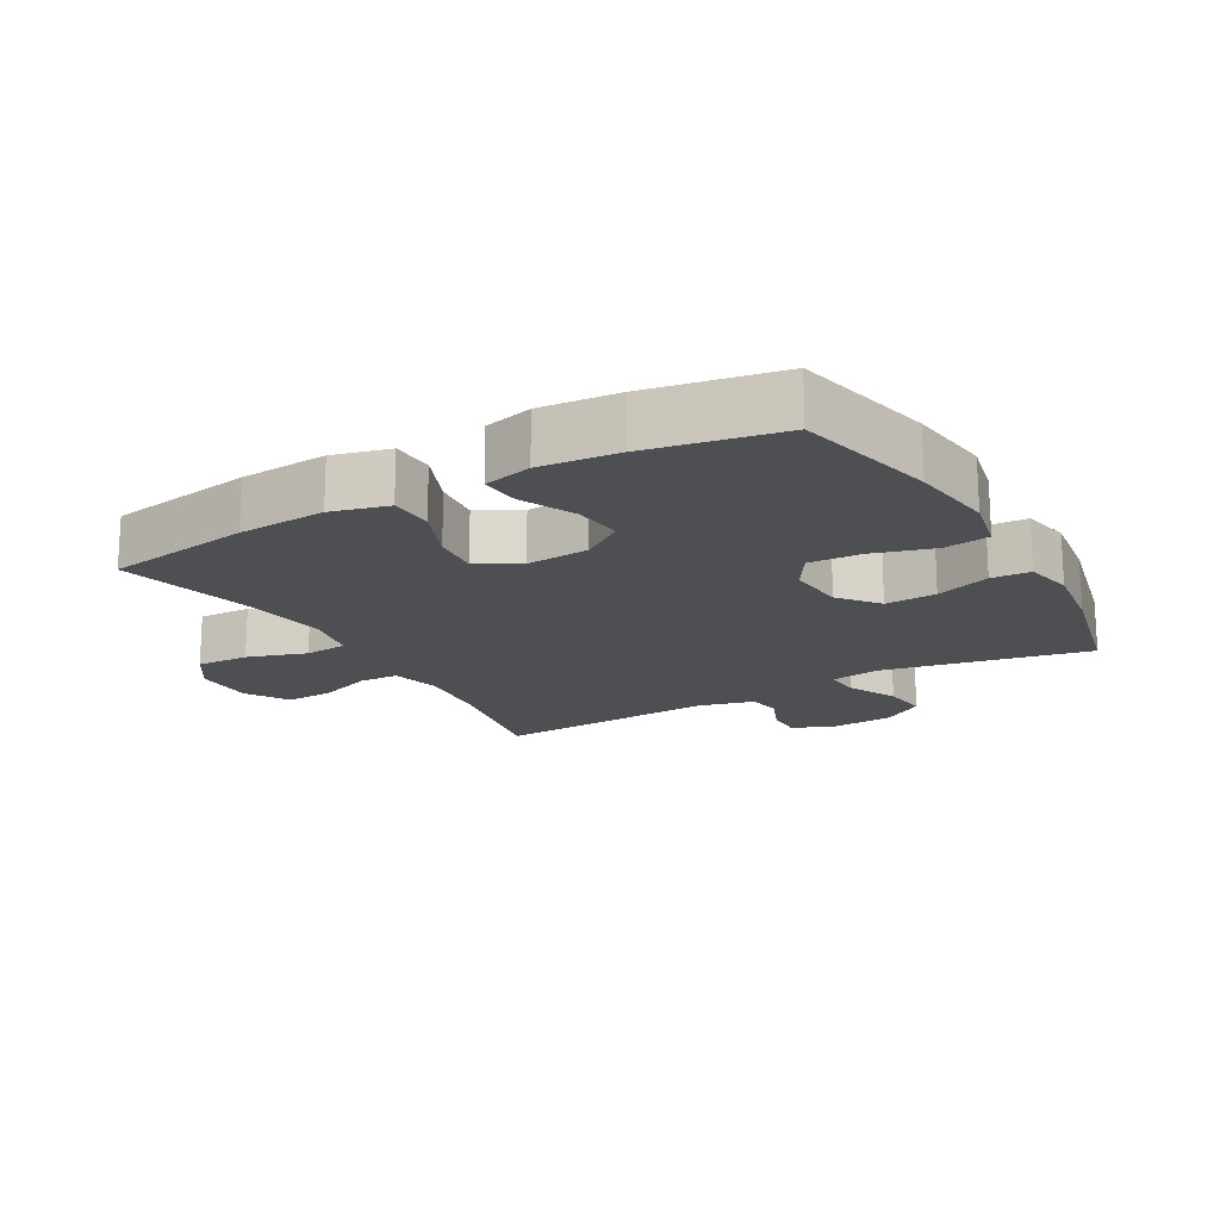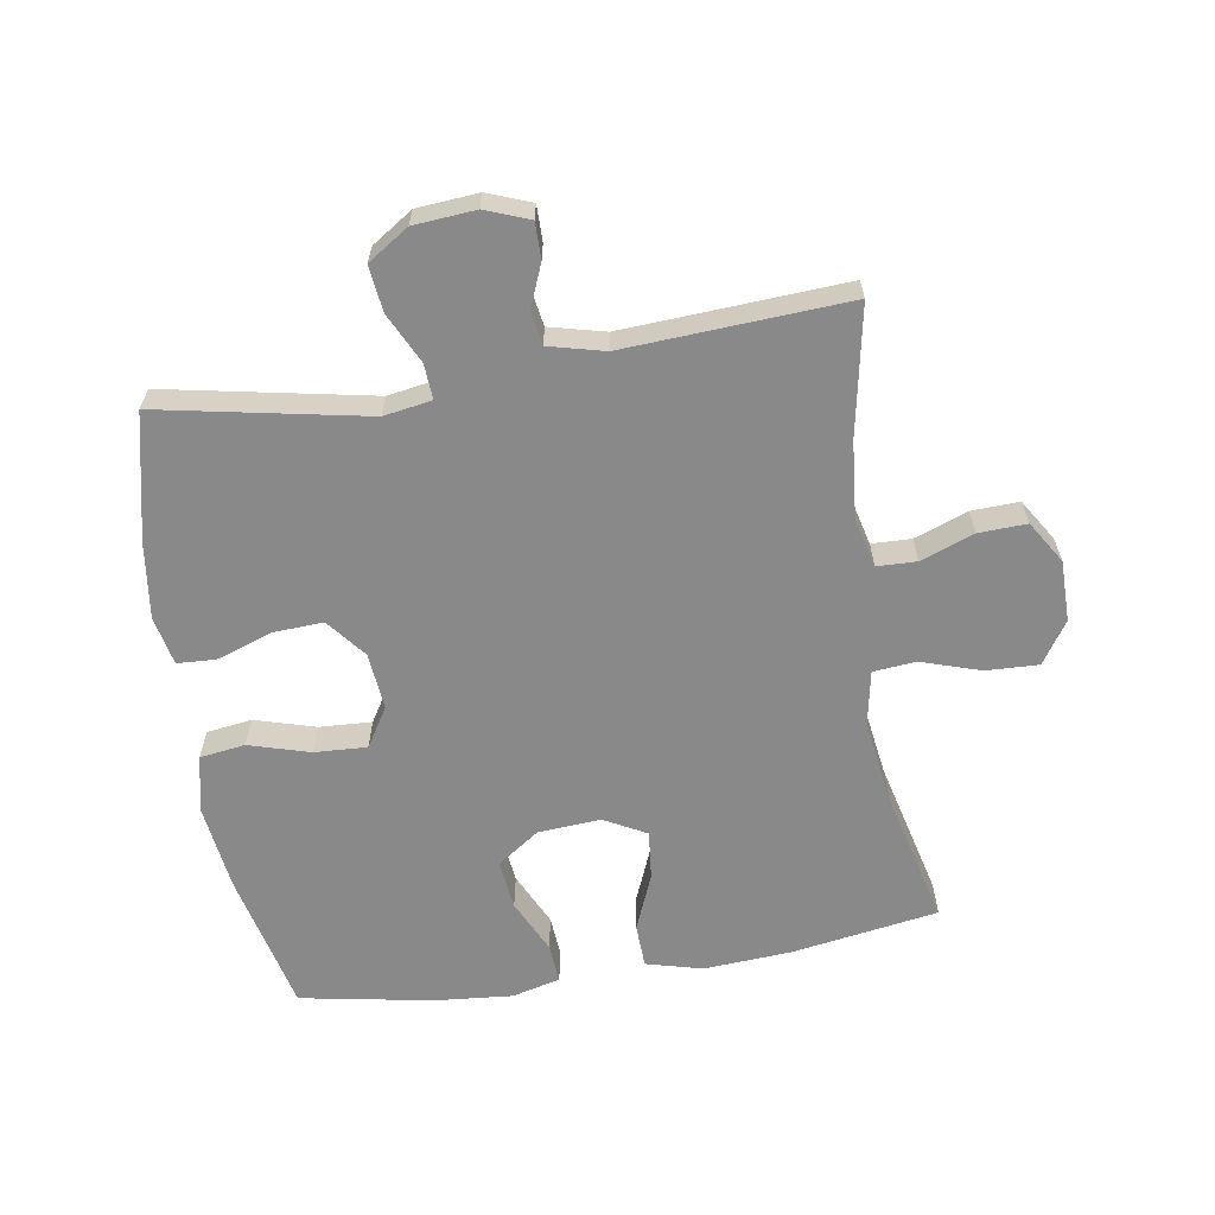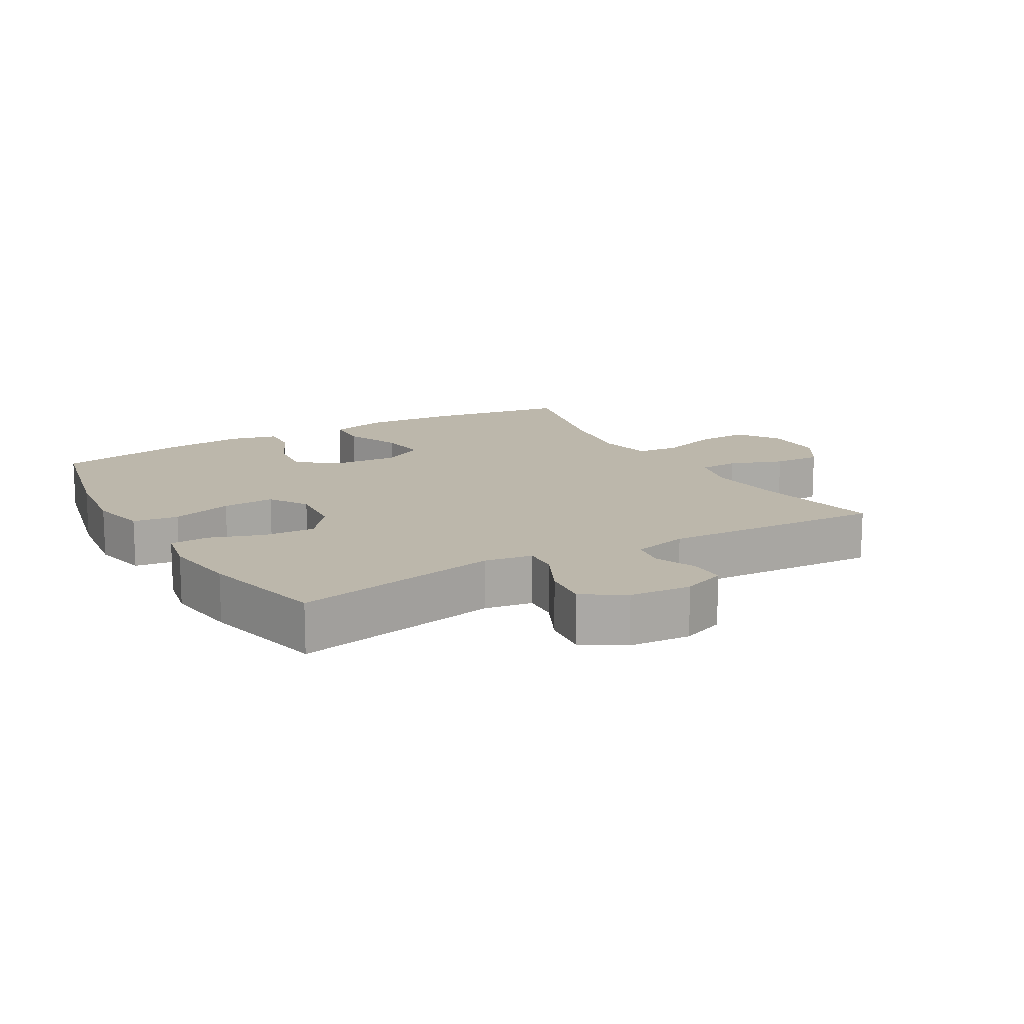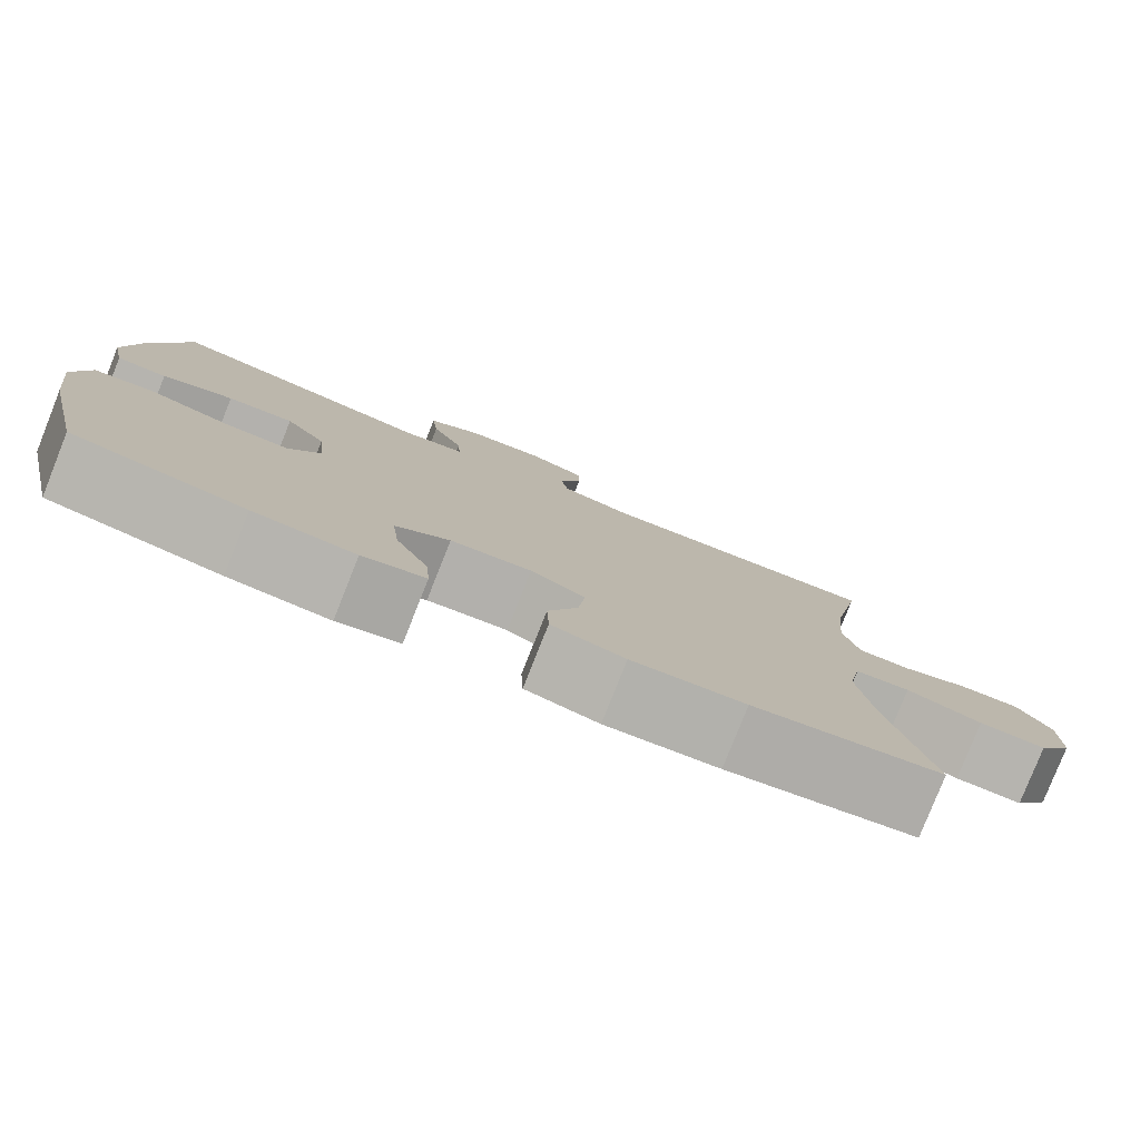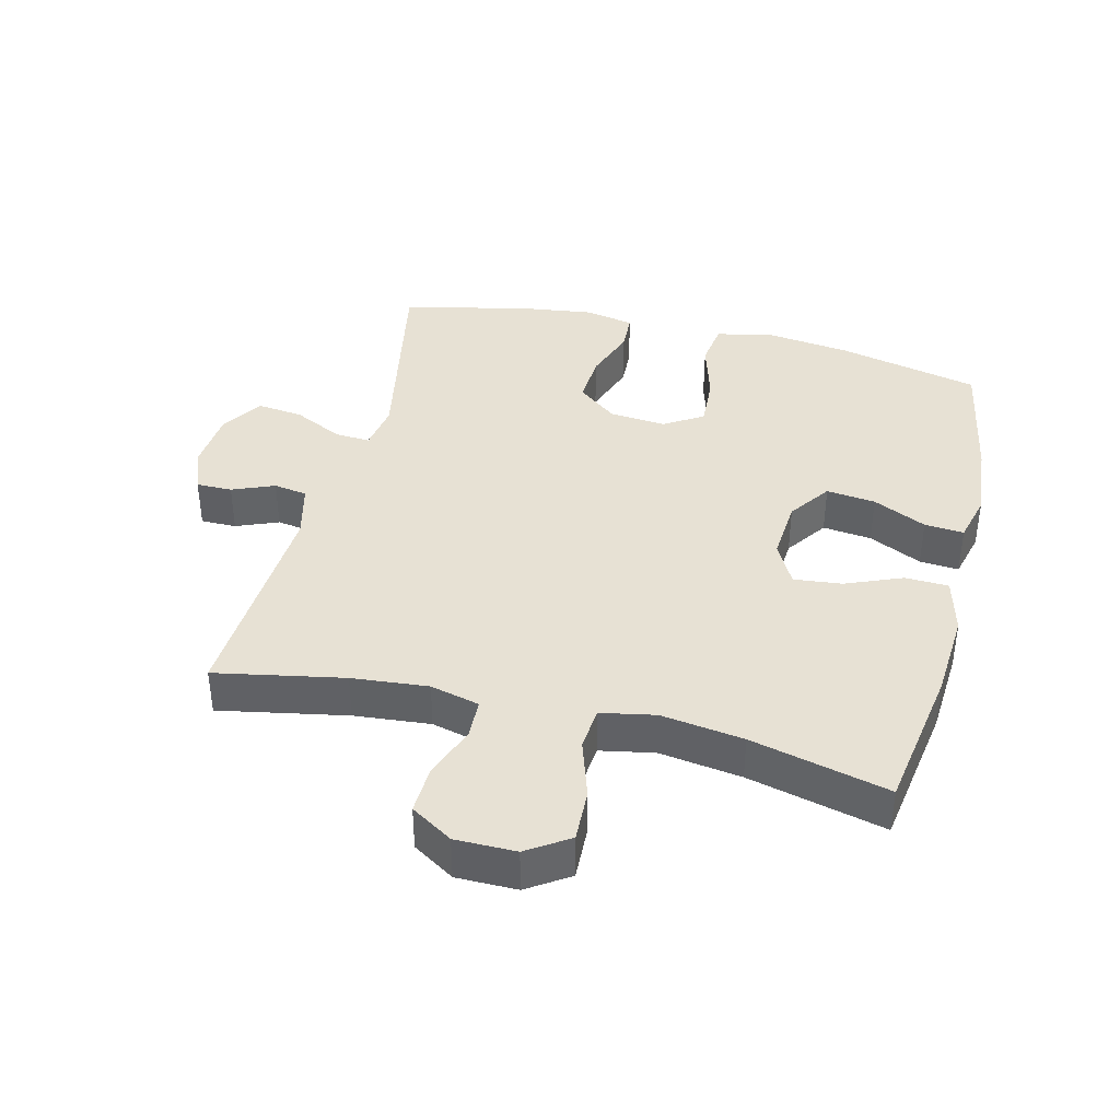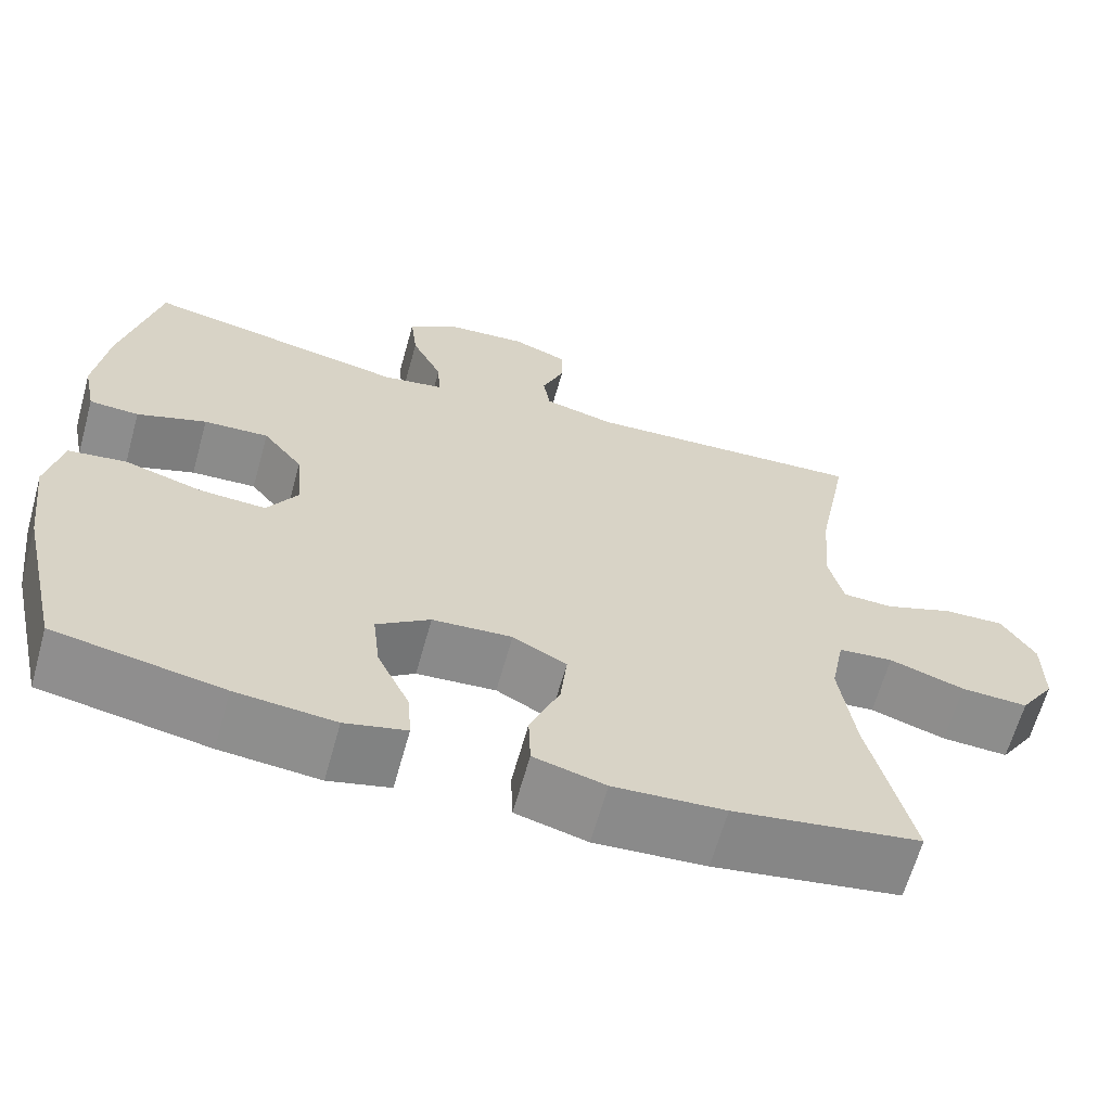
<metadata>
{"format":"obj","ext":"obj","renderer":"f3d","projection":"perspective","resolution":1024,"background":"white","views":[{"elev":-17.6,"azim":-150.3,"up":"+Y"},{"elev":-63.0,"azim":9.2,"up":"+Y"},{"elev":14.4,"azim":-30.2,"up":"+Y"},{"elev":-79.9,"azim":-21.7,"up":"+Z"},{"elev":39.4,"azim":104.0,"up":"+Y"},{"elev":-64.2,"azim":-15.6,"up":"+Z"}]}
</metadata>
<code>
o path6362
v 0.1376 0.0375 0.4636
v 0.04994 0.0375 0.4855
v 0.04139 0.0375 0.5385
v 0.0687 0.0375 0.6051
v 0.06903 0.0375 0.6616
v 0.000256 0.0375 0.688
v -0.09709 0.0375 0.6802
v -0.1618 0.0375 0.6379
v -0.1535 0.0375 0.5656
v -0.1154 0.0375 0.4874
v -0.1119 0.0375 0.4319
v -0.1875 0.0375 0.4195
v -0.5135 0.0375 0.4832
v -0.5593 0.0375 0.2846
v -0.5752 0.0375 0.166
v -0.5595 0.0375 0.08912
v -0.4981 0.0375 0.08609
v -0.4122 0.0375 0.1161
v -0.3318 0.0375 0.1202
v -0.2827 0.0375 0.05846
v -0.2745 0.0375 -0.03148
v -0.3126 0.0375 -0.09279
v -0.3951 0.0375 -0.08839
v -0.4912 0.0375 -0.0603
v -0.5627 0.0375 -0.07028
v -0.582 0.0375 -0.1606
v -0.5649 0.0375 -0.2953
v -0.5135 0.0375 -0.5187
v -0.3047 0.0375 -0.5569
v -0.1816 0.0375 -0.568
v -0.1052 0.0375 -0.549
v -0.1101 0.0375 -0.4869
v -0.15 0.0375 -0.4026
v -0.159 0.0375 -0.3248
v -0.0927 0.0375 -0.2785
v 0.006104 0.0375 -0.2714
v 0.0727 0.0375 -0.3073
v 0.06454 0.0375 -0.3835
v 0.02766 0.0375 -0.4726
v 0.03025 0.0375 -0.5411
v 0.1193 0.0375 -0.5645
v 0.2571 0.0375 -0.5554
v 0.4882 0.0375 -0.5187
v 0.4356 0.0375 -0.3016
v 0.417 0.0375 -0.1714
v 0.4337 0.0375 -0.08575
v 0.5012 0.0375 -0.07968
v 0.5943 0.0375 -0.1098
v 0.6772 0.0375 -0.1132
v 0.7205 0.0375 -0.04739
v 0.7204 0.0375 0.04846
v 0.6791 0.0375 0.1147
v 0.6036 0.0375 0.1117
v 0.5194 0.0375 0.08066
v 0.457 0.0375 0.08278
v 0.4379 0.0375 0.1605
v 0.4493 0.0375 0.281
v 0.4882 0.0375 0.4832
v 0.1376 -0.0375 0.4636
v 0.04994 -0.0375 0.4855
v 0.04139 -0.0375 0.5385
v 0.0687 -0.0375 0.6051
v 0.06903 -0.0375 0.6616
v 0.000256 -0.0375 0.688
v -0.09709 -0.0375 0.6802
v -0.1618 -0.0375 0.6379
v -0.1535 -0.0375 0.5656
v -0.1154 -0.0375 0.4874
v -0.1119 -0.0375 0.4319
v -0.1875 -0.0375 0.4195
v -0.5135 -0.0375 0.4832
v -0.5593 -0.0375 0.2846
v -0.5752 -0.0375 0.166
v -0.5595 -0.0375 0.08912
v -0.4981 -0.0375 0.08609
v -0.4122 -0.0375 0.1161
v -0.3318 -0.0375 0.1202
v -0.2827 -0.0375 0.05846
v -0.2745 -0.0375 -0.03148
v -0.3126 -0.0375 -0.09279
v -0.3951 -0.0375 -0.08839
v -0.4912 -0.0375 -0.0603
v -0.5627 -0.0375 -0.07028
v -0.582 -0.0375 -0.1606
v -0.5649 -0.0375 -0.2953
v -0.5135 -0.0375 -0.5187
v -0.3047 -0.0375 -0.5569
v -0.1816 -0.0375 -0.568
v -0.1052 -0.0375 -0.549
v -0.1101 -0.0375 -0.4869
v -0.15 -0.0375 -0.4026
v -0.159 -0.0375 -0.3248
v -0.0927 -0.0375 -0.2785
v 0.006104 -0.0375 -0.2714
v 0.0727 -0.0375 -0.3073
v 0.06454 -0.0375 -0.3835
v 0.02766 -0.0375 -0.4726
v 0.03025 -0.0375 -0.5411
v 0.1193 -0.0375 -0.5645
v 0.2571 -0.0375 -0.5554
v 0.4882 -0.0375 -0.5187
v 0.4356 -0.0375 -0.3016
v 0.417 -0.0375 -0.1714
v 0.4337 -0.0375 -0.08575
v 0.5012 -0.0375 -0.07968
v 0.5943 -0.0375 -0.1098
v 0.6772 -0.0375 -0.1132
v 0.7205 -0.0375 -0.04739
v 0.7204 -0.0375 0.04846
v 0.6791 -0.0375 0.1147
v 0.6036 -0.0375 0.1117
v 0.5194 -0.0375 0.08066
v 0.457 -0.0375 0.08278
v 0.4379 -0.0375 0.1605
v 0.4493 -0.0375 0.281
v 0.4882 -0.0375 0.4832
v -0.5627 0.0375 -0.07028
v -0.5627 0.0375 -0.07028
v -0.582 0.0375 -0.1606
v -0.5649 0.0375 -0.2953
v -0.5593 0.0375 0.2846
v -0.5752 0.0375 0.166
v -0.5595 0.0375 0.08912
v -0.5595 0.0375 0.08912
v -0.4912 0.0375 -0.0603
v -0.4981 0.0375 0.08609
v -0.5135 0.0375 0.4832
v -0.5135 0.0375 0.4832
v -0.5135 0.0375 -0.5187
v -0.5135 0.0375 -0.5187
v -0.4122 0.0375 0.1161
v -0.3951 0.0375 -0.08839
v -0.3047 0.0375 -0.5569
v -0.3318 0.0375 0.1202
v -0.3126 0.0375 -0.09279
v -0.3126 0.0375 -0.09279
v -0.2827 0.0375 0.05846
v -0.2745 0.0375 -0.03148
v -0.1875 0.0375 0.4195
v -0.1816 0.0375 -0.568
v -0.1119 0.0375 0.4319
v -0.1119 0.0375 0.4319
v -0.15 0.0375 -0.4026
v -0.159 0.0375 -0.3248
v -0.159 0.0375 -0.3248
v -0.1052 0.0375 -0.549
v -0.1052 0.0375 -0.549
v -0.09709 0.0375 0.6802
v -0.1618 0.0375 0.6379
v -0.1618 0.0375 0.6379
v -0.1535 0.0375 0.5656
v -0.0927 0.0375 -0.2785
v -0.1154 0.0375 0.4874
v -0.1101 0.0375 -0.4869
v 0.000256 0.0375 0.688
v 0.006104 0.0375 -0.2714
v 0.06903 0.0375 0.6616
v 0.06903 0.0375 0.6616
v 0.0727 0.0375 -0.3073
v 0.0727 0.0375 -0.3073
v 0.06454 0.0375 -0.3835
v 0.02766 0.0375 -0.4726
v 0.03025 0.0375 -0.5411
v 0.03025 0.0375 -0.5411
v 0.1193 0.0375 -0.5645
v 0.0687 0.0375 0.6051
v 0.04139 0.0375 0.5385
v 0.04994 0.0375 0.4855
v 0.04994 0.0375 0.4855
v 0.1376 0.0375 0.4636
v 0.2571 0.0375 -0.5554
v 0.417 0.0375 -0.1714
v 0.4337 0.0375 -0.08575
v 0.4337 0.0375 -0.08575
v 0.4356 0.0375 -0.3016
v 0.457 0.0375 0.08278
v 0.457 0.0375 0.08278
v 0.4379 0.0375 0.1605
v 0.5012 0.0375 -0.07968
v 0.4493 0.0375 0.281
v 0.5194 0.0375 0.08066
v 0.4882 0.0375 -0.5187
v 0.4882 0.0375 -0.5187
v 0.4882 0.0375 0.4832
v 0.4882 0.0375 0.4832
v 0.5943 0.0375 -0.1098
v 0.6036 0.0375 0.1117
v 0.6772 0.0375 -0.1132
v 0.6791 0.0375 0.1147
v 0.6791 0.0375 0.1147
v 0.7205 0.0375 -0.04739
v 0.7204 0.0375 0.04846
v -0.5627 -0.0375 -0.07028
v -0.5627 -0.0375 -0.07028
v -0.582 -0.0375 -0.1606
v -0.5649 -0.0375 -0.2953
v -0.5593 -0.0375 0.2846
v -0.5752 -0.0375 0.166
v -0.5595 -0.0375 0.08912
v -0.5595 -0.0375 0.08912
v -0.4912 -0.0375 -0.0603
v -0.4981 -0.0375 0.08609
v -0.5135 -0.0375 0.4832
v -0.5135 -0.0375 0.4832
v -0.5135 -0.0375 -0.5187
v -0.5135 -0.0375 -0.5187
v -0.4122 -0.0375 0.1161
v -0.3951 -0.0375 -0.08839
v -0.3047 -0.0375 -0.5569
v -0.3318 -0.0375 0.1202
v -0.3126 -0.0375 -0.09279
v -0.3126 -0.0375 -0.09279
v -0.2827 -0.0375 0.05846
v -0.2745 -0.0375 -0.03148
v -0.1875 -0.0375 0.4195
v -0.1816 -0.0375 -0.568
v -0.1119 -0.0375 0.4319
v -0.1119 -0.0375 0.4319
v -0.15 -0.0375 -0.4026
v -0.159 -0.0375 -0.3248
v -0.159 -0.0375 -0.3248
v -0.1052 -0.0375 -0.549
v -0.1052 -0.0375 -0.549
v -0.09709 -0.0375 0.6802
v -0.1618 -0.0375 0.6379
v -0.1618 -0.0375 0.6379
v -0.1535 -0.0375 0.5656
v -0.0927 -0.0375 -0.2785
v -0.1154 -0.0375 0.4874
v -0.1101 -0.0375 -0.4869
v 0.000256 -0.0375 0.688
v 0.006104 -0.0375 -0.2714
v 0.06903 -0.0375 0.6616
v 0.06903 -0.0375 0.6616
v 0.0727 -0.0375 -0.3073
v 0.0727 -0.0375 -0.3073
v 0.06454 -0.0375 -0.3835
v 0.02766 -0.0375 -0.4726
v 0.03025 -0.0375 -0.5411
v 0.03025 -0.0375 -0.5411
v 0.1193 -0.0375 -0.5645
v 0.0687 -0.0375 0.6051
v 0.04139 -0.0375 0.5385
v 0.04994 -0.0375 0.4855
v 0.04994 -0.0375 0.4855
v 0.1376 -0.0375 0.4636
v 0.2571 -0.0375 -0.5554
v 0.417 -0.0375 -0.1714
v 0.4337 -0.0375 -0.08575
v 0.4337 -0.0375 -0.08575
v 0.4356 -0.0375 -0.3016
v 0.457 -0.0375 0.08278
v 0.457 -0.0375 0.08278
v 0.4379 -0.0375 0.1605
v 0.5012 -0.0375 -0.07968
v 0.4493 -0.0375 0.281
v 0.5194 -0.0375 0.08066
v 0.4882 -0.0375 -0.5187
v 0.4882 -0.0375 -0.5187
v 0.4882 -0.0375 0.4832
v 0.4882 -0.0375 0.4832
v 0.5943 -0.0375 -0.1098
v 0.6036 -0.0375 0.1117
v 0.6772 -0.0375 -0.1132
v 0.6791 -0.0375 0.1147
v 0.6791 -0.0375 0.1147
v 0.7205 -0.0375 -0.04739
v 0.7204 -0.0375 0.04846
f 211 228 214
f 215 213 217
f 222 230 216
f 207 198 202
f 217 213 246
f 209 219 220
f 227 243 224
f 257 262 263
f 202 198 199
f 197 210 215
f 225 227 224
f 254 249 252
f 247 235 237
f 197 207 210
f 262 267 263
f 201 195 208
f 216 219 209
f 209 220 196
f 241 237 238
f 214 228 232
f 217 244 229
f 252 255 257
f 248 235 251
f 255 262 257
f 255 252 249
f 267 262 264
f 251 247 258
f 198 207 197
f 233 231 242
f 220 211 196
f 232 235 249
f 263 268 265
f 263 267 268
f 197 215 203
f 215 210 213
f 251 235 247
f 208 196 211
f 242 231 243
f 232 249 254
f 196 208 195
f 246 256 260
f 244 217 246
f 246 213 254
f 247 237 241
f 249 235 248
f 214 232 213
f 193 195 201
f 219 216 230
f 213 232 254
f 241 238 239
f 228 211 220
f 209 196 205
f 246 254 256
f 224 243 231
f 229 243 227
f 243 229 244
f 118 26 84 194
f 26 27 85 84
f 14 15 73 72
f 15 124 200 73
f 24 25 83 82
f 16 17 75 74
f 128 14 72 204
f 27 130 206 85
f 17 18 76 75
f 23 24 82 81
f 28 29 87 86
f 18 19 77 76
f 136 23 81 212
f 19 20 78 77
f 21 22 80 79
f 12 13 71 70
f 29 30 88 87
f 20 21 79 78
f 142 12 70 218
f 33 145 221 91
f 30 147 223 88
f 7 150 226 65
f 8 9 67 66
f 34 35 93 92
f 9 10 68 67
f 32 33 91 90
f 31 32 90 89
f 10 11 69 68
f 6 7 65 64
f 35 36 94 93
f 158 6 64 234
f 36 160 236 94
f 38 39 97 96
f 39 164 240 97
f 40 41 99 98
f 4 5 63 62
f 3 4 62 61
f 169 3 61 245
f 1 2 60 59
f 37 38 96 95
f 41 42 100 99
f 45 174 250 103
f 44 45 103 102
f 177 56 114 253
f 46 47 105 104
f 56 57 115 114
f 54 55 113 112
f 183 44 102 259
f 42 43 101 100
f 185 1 59 261
f 57 58 116 115
f 47 48 106 105
f 53 54 112 111
f 48 49 107 106
f 190 53 111 266
f 49 50 108 107
f 51 52 110 109
f 50 51 109 108
f 135 138 152
f 139 141 137
f 146 140 154
f 131 126 122
f 141 170 137
f 133 144 143
f 151 148 167
f 181 187 186
f 126 123 122
f 121 139 134
f 149 148 151
f 178 176 173
f 171 161 159
f 121 134 131
f 186 187 191
f 125 132 119
f 140 133 143
f 133 120 144
f 165 162 161
f 138 156 152
f 141 153 168
f 176 181 179
f 172 175 159
f 179 181 186
f 179 173 176
f 191 188 186
f 175 182 171
f 122 121 131
f 157 166 155
f 144 120 135
f 156 173 159
f 187 189 192
f 187 192 191
f 121 127 139
f 139 137 134
f 175 171 159
f 132 135 120
f 166 167 155
f 156 178 173
f 120 119 132
f 170 184 180
f 168 170 141
f 170 178 137
f 171 165 161
f 173 172 159
f 138 137 156
f 117 125 119
f 143 154 140
f 137 178 156
f 165 163 162
f 152 144 135
f 133 129 120
f 170 180 178
f 148 155 167
f 153 151 167
f 167 168 153

</code>
